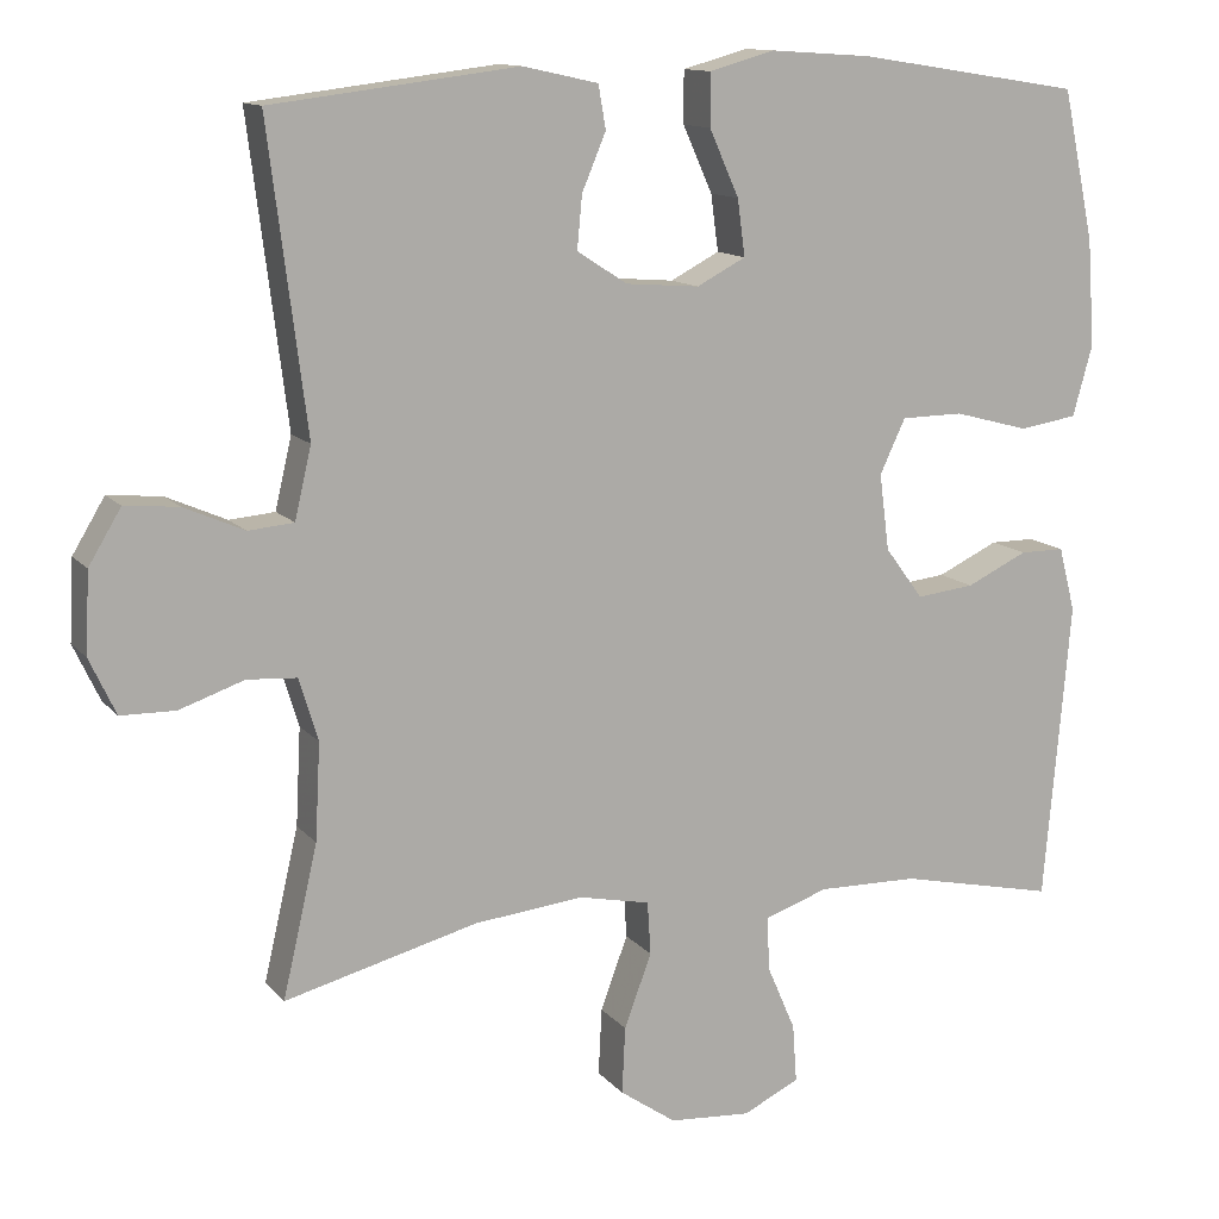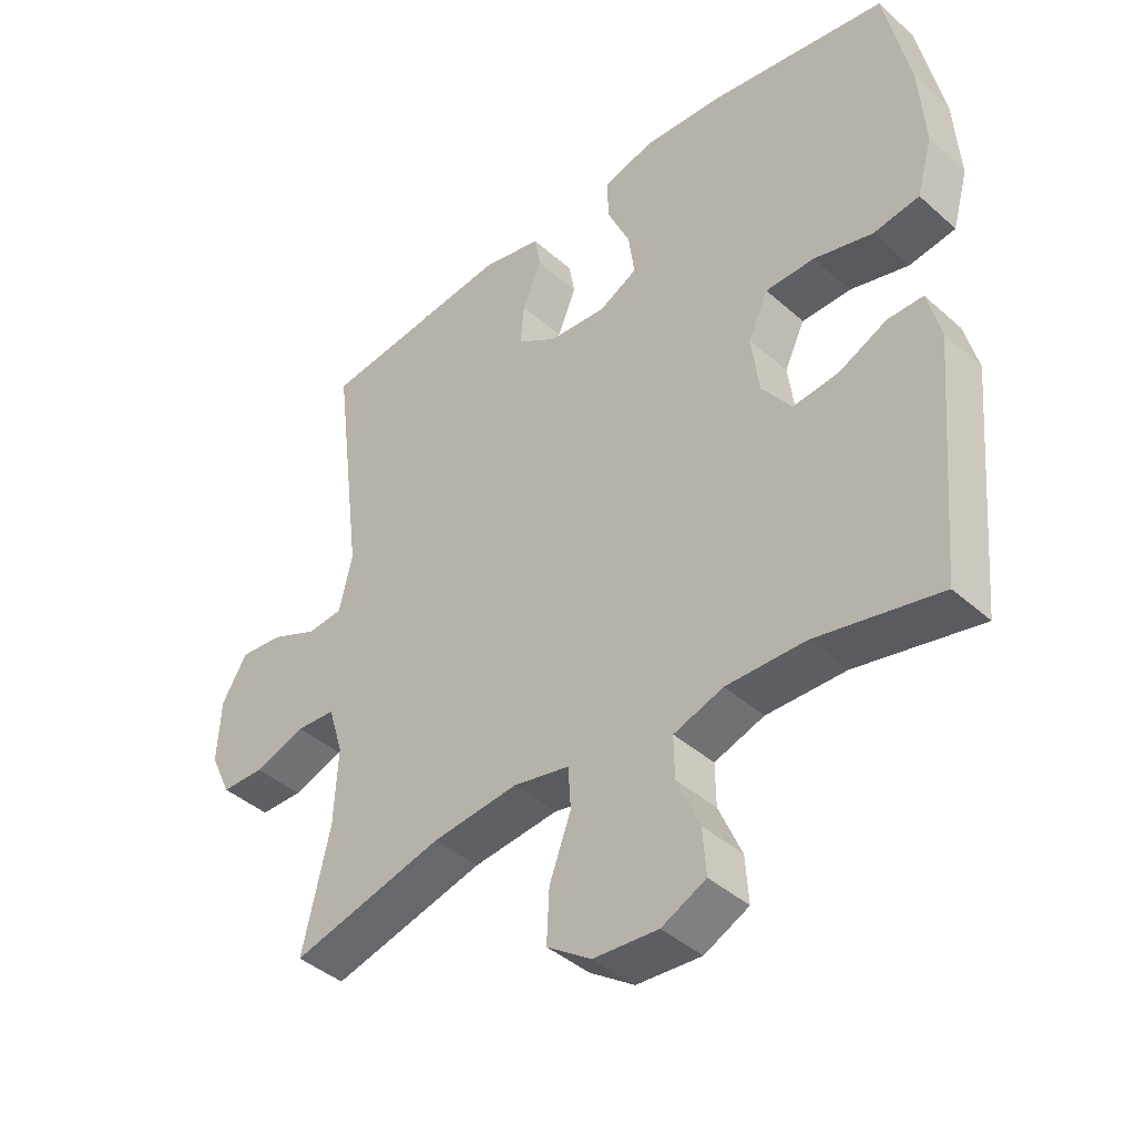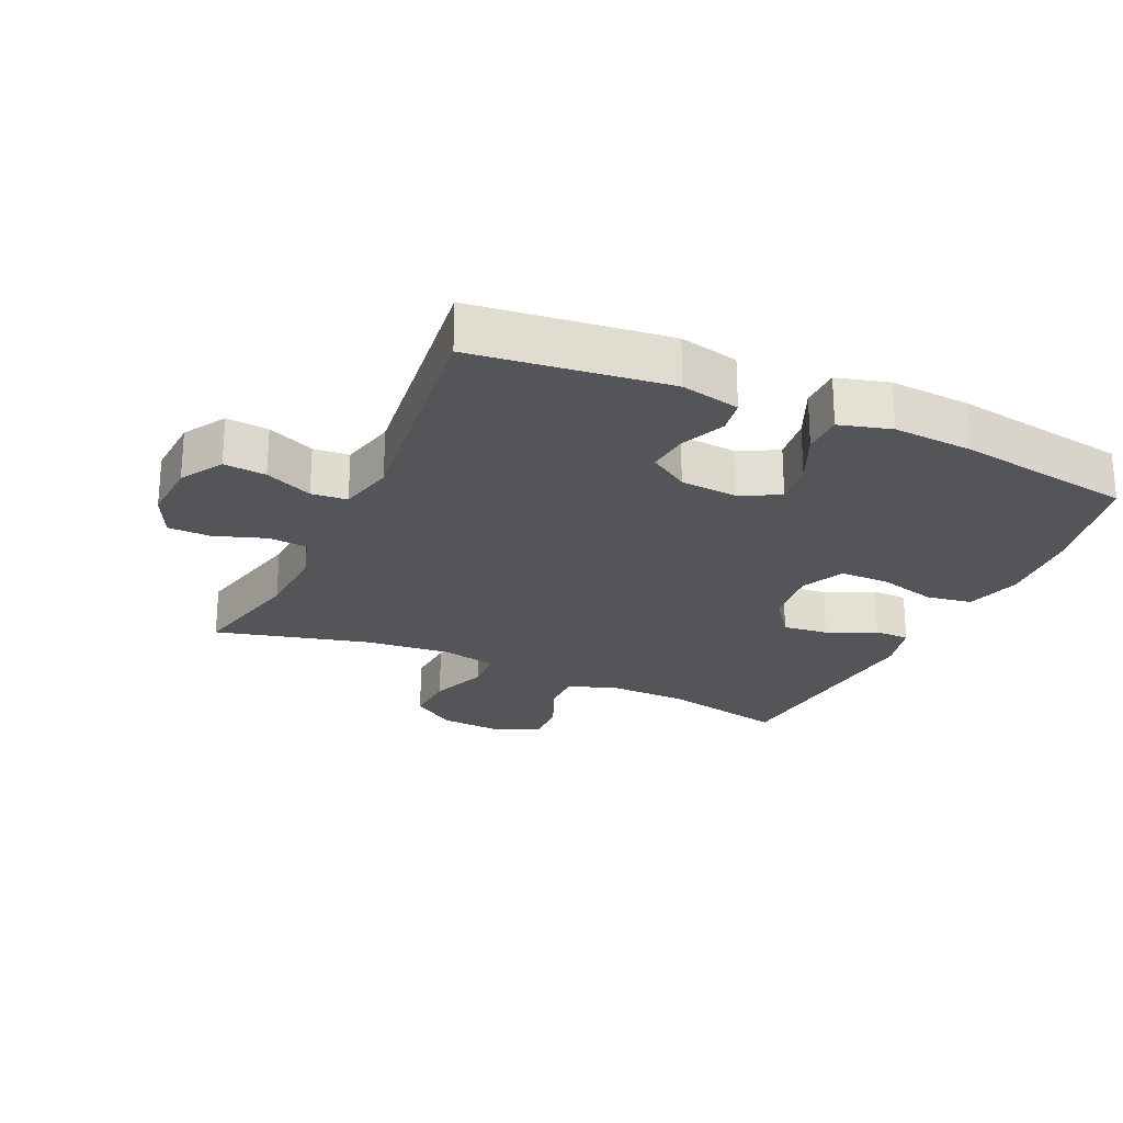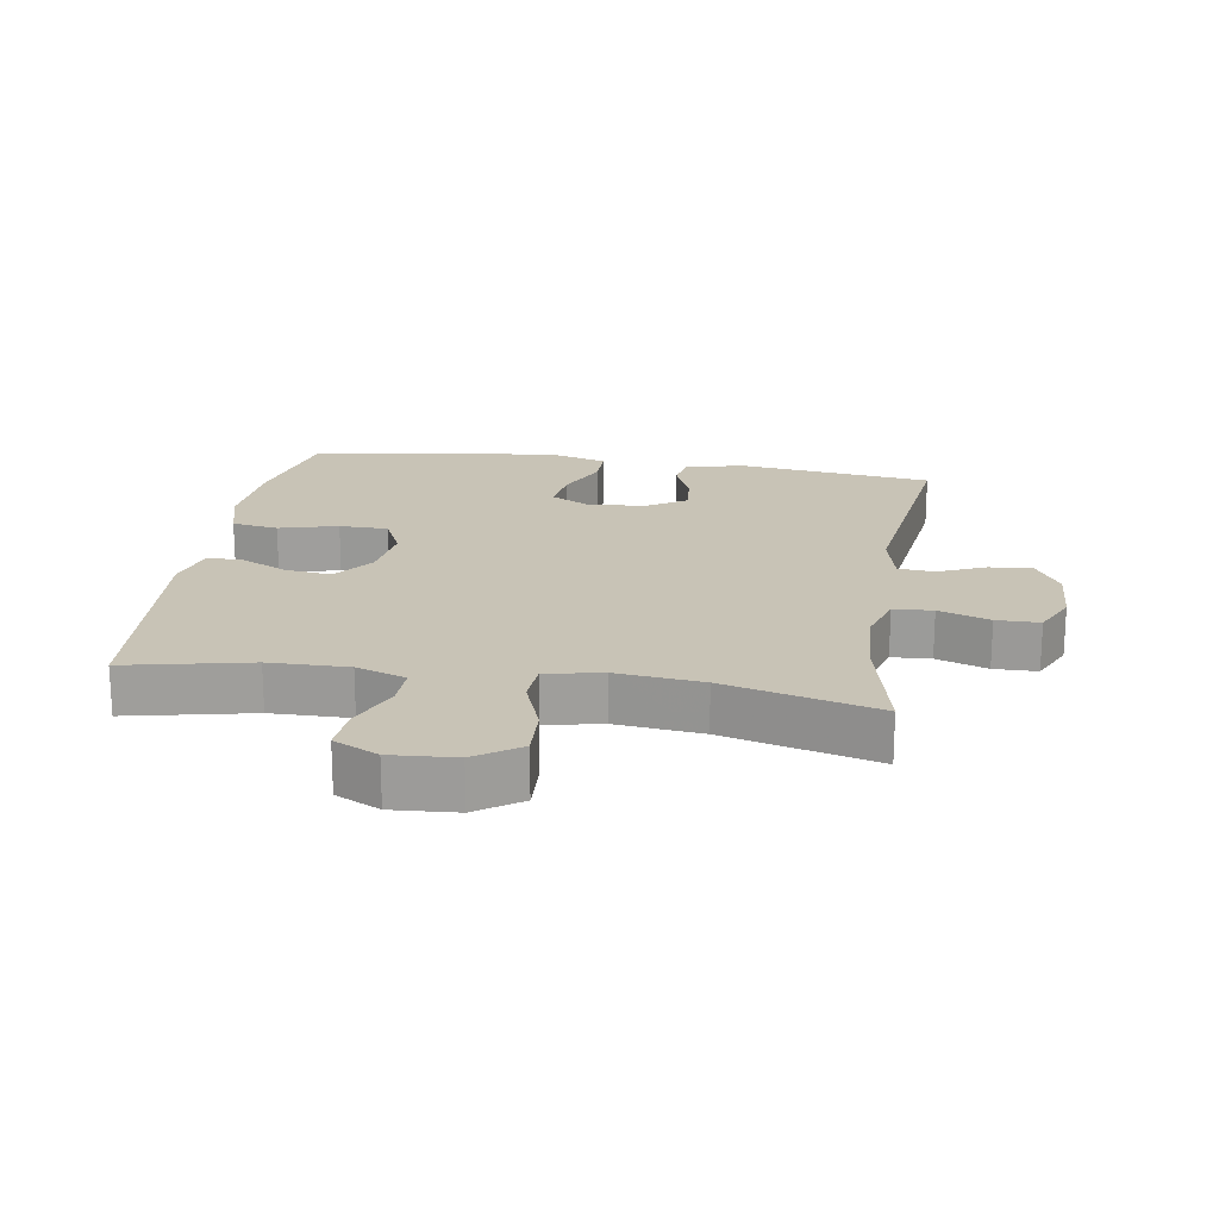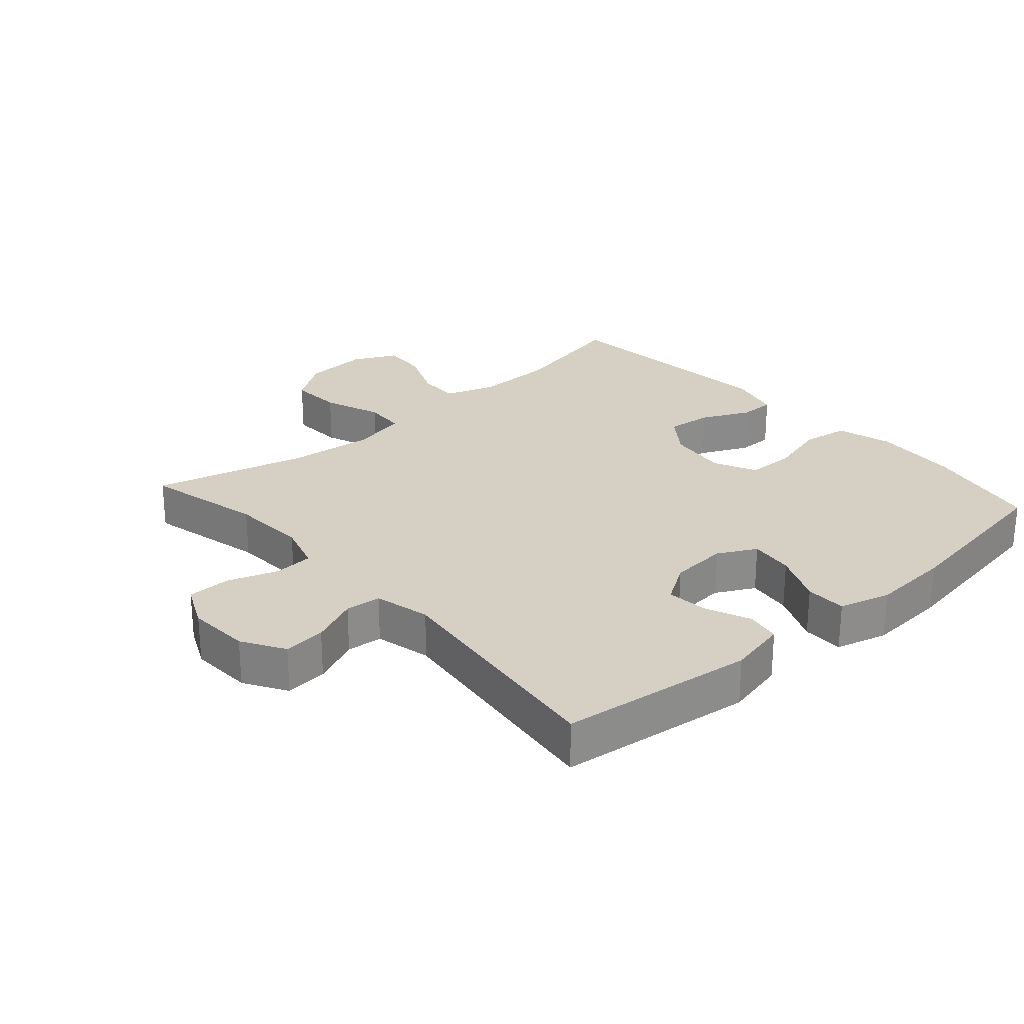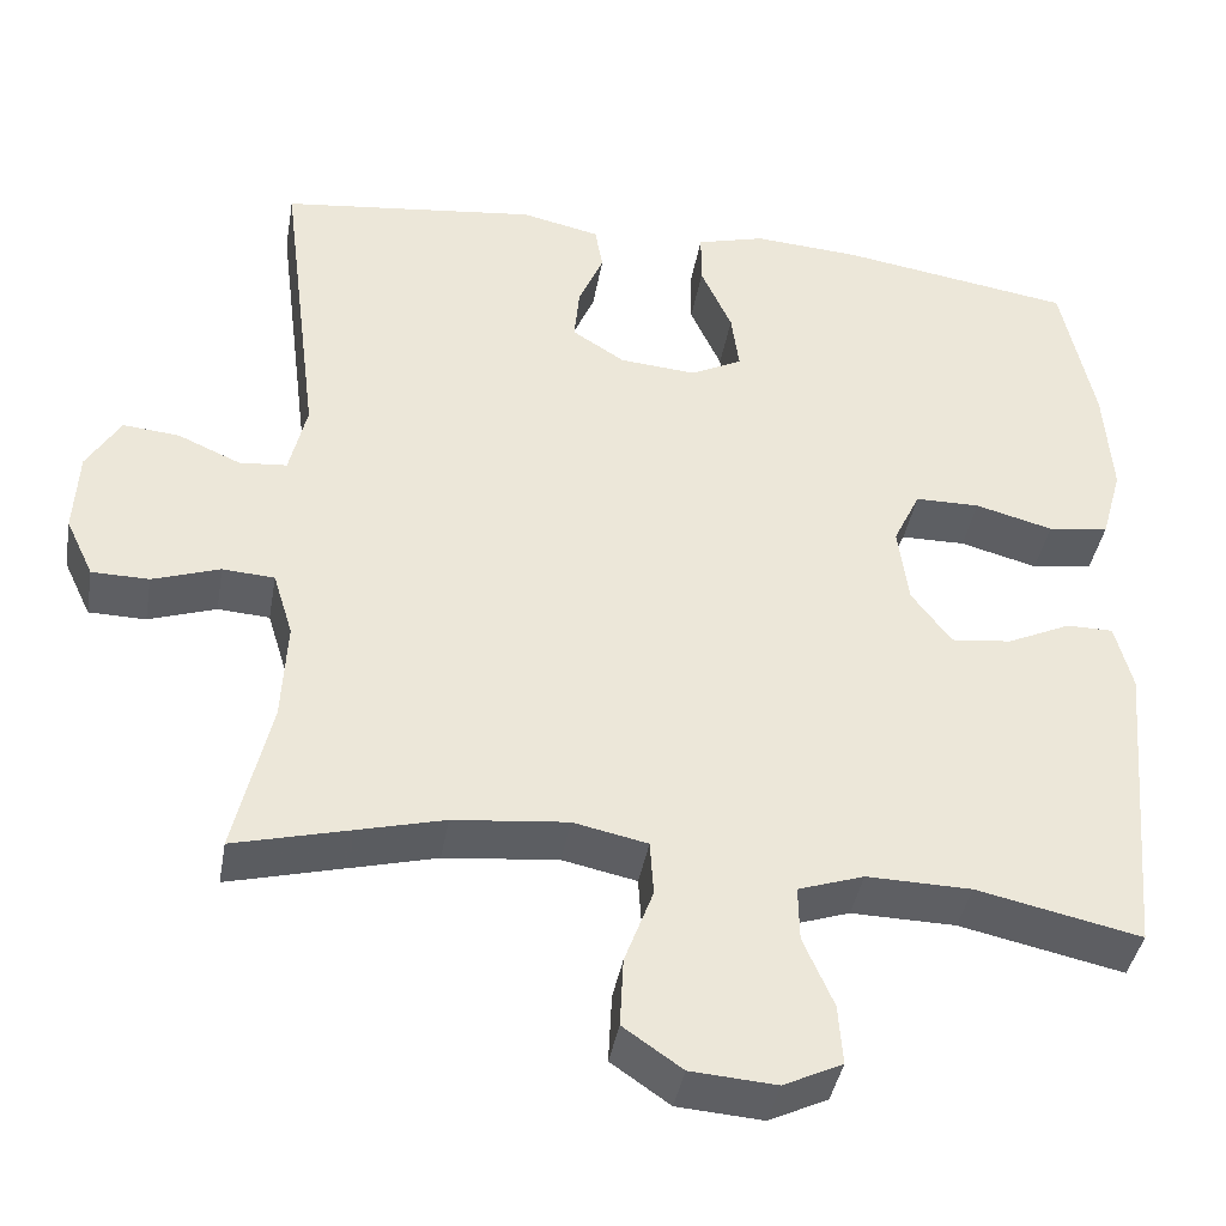
<metadata>
{"format":"obj","ext":"obj","renderer":"f3d","projection":"perspective","resolution":1024,"background":"white","views":[{"elev":12.4,"azim":-23.9,"up":"+Z"},{"elev":-41.8,"azim":43.3,"up":"+Z"},{"elev":-24.1,"azim":-24.7,"up":"+Y"},{"elev":19.5,"azim":-170.9,"up":"+Y"},{"elev":26.2,"azim":-41.6,"up":"+Y"},{"elev":-40.7,"azim":-9.9,"up":"+Z"}]}
</metadata>
<code>
v 0.5 0.07 0.5
v 0.538 0.07 0.32
v 0.547 0.07 0.191
v 0.523 0.07 0.105
v 0.452 0.07 0.094
v 0.362 0.07 0.118
v 0.287 0.07 0.117
v 0.256 0.07 0.051
v 0.268 0.07 -0.041
v 0.314 0.07 -0.103
v 0.384 0.07 -0.095
v 0.458 0.07 -0.06
v 0.512 0.07 -0.06
v 0.532 0.07 -0.138
v 0.5 0.07 -0.5
v 0.31 0.07 -0.459
v 0.189 0.07 -0.457
v 0.113 0.07 -0.483
v 0.114 0.07 -0.547
v 0.149 0.07 -0.628
v 0.154 0.07 -0.698
v 0.086 0.07 -0.731
v -0.013 0.07 -0.724
v -0.081 0.07 -0.677
v -0.077 0.07 -0.596
v -0.044 0.07 -0.507
v -0.048 0.07 -0.443
v -0.134 0.07 -0.425
v -0.266 0.07 -0.439
v -0.5 0.07 -0.5
v -0.458 0.07 -0.318
v -0.452 0.07 -0.201
v -0.475 0.07 -0.126
v -0.535 0.07 -0.122
v -0.613 0.07 -0.149
v -0.679 0.07 -0.148
v -0.711 0.07 -0.08
v -0.706 0.07 0.017
v -0.667 0.07 0.082
v -0.602 0.07 0.076
v -0.529 0.07 0.044
v -0.474 0.07 0.049
v -0.454 0.07 0.135
v -0.5 0.07 0.5
v -0.202 0.07 0.537
v -0.111 0.07 0.517
v -0.102 0.07 0.465
v -0.131 0.07 0.396
v -0.137 0.07 0.332
v -0.076 0.07 0.293
v 0.013 0.07 0.286
v 0.072 0.07 0.317
v 0.063 0.07 0.385
v 0.027 0.07 0.465
v 0.027 0.07 0.528
v 0.106 0.07 0.55
v 0.229 0.07 0.542
v 0.5 0 0.5
v 0.538 0 0.32
v 0.547 0 0.191
v 0.523 0 0.105
v 0.452 0 0.094
v 0.362 0 0.118
v 0.287 0 0.117
v 0.256 0 0.051
v 0.268 0 -0.041
v 0.314 0 -0.103
v 0.384 0 -0.095
v 0.458 0 -0.06
v 0.512 0 -0.06
v 0.532 0 -0.138
v 0.5 0 -0.5
v 0.31 0 -0.459
v 0.189 0 -0.457
v 0.113 0 -0.483
v 0.114 0 -0.547
v 0.149 0 -0.628
v 0.154 0 -0.698
v 0.086 0 -0.731
v -0.013 0 -0.724
v -0.081 0 -0.677
v -0.077 0 -0.596
v -0.044 0 -0.507
v -0.048 0 -0.443
v -0.134 0 -0.425
v -0.266 0 -0.439
v -0.5 0 -0.5
v -0.458 0 -0.318
v -0.452 0 -0.201
v -0.475 0 -0.126
v -0.535 0 -0.122
v -0.613 0 -0.149
v -0.679 0 -0.148
v -0.711 0 -0.08
v -0.706 0 0.017
v -0.667 0 0.082
v -0.602 0 0.076
v -0.529 0 0.044
v -0.474 0 0.049
v -0.454 0 0.135
v -0.5 0 0.5
v -0.202 0 0.537
v -0.111 0 0.517
v -0.102 0 0.465
v -0.131 0 0.396
v -0.137 0 0.332
v -0.076 0 0.293
v 0.013 0 0.286
v 0.072 0 0.317
v 0.063 0 0.385
v 0.027 0 0.465
v 0.027 0 0.528
v 0.106 0 0.55
v 0.229 0 0.542
f 53 54 55 56
f 52 53 56 57
f 45 46 47 48
f 43 44 45 48
f 42 43 48 49
f 38 39 40 41
f 38 41 42
f 37 38 42
f 34 35 36 37
f 33 34 37 42
f 32 33 42 49
f 29 30 31
f 28 29 31 32
f 27 28 32 49
f 23 24 25 26
f 23 26 27
f 19 20 21 22
f 18 19 22 23
f 13 14 15 16
f 11 12 13 16
f 10 11 16 17
f 9 10 17 18
f 3 4 5 6
f 3 6 7
f 2 3 7
f 52 57 1 2
f 51 52 2 7
f 50 51 7 8
f 23 27 49 50
f 18 23 50
f 8 9 18 50
f 113 112 111 110
f 114 113 110 109
f 105 104 103 102
f 105 102 101 100
f 106 105 100 99
f 98 97 96 95
f 99 98 95
f 99 95 94
f 94 93 92 91
f 99 94 91 90
f 106 99 90 89
f 88 87 86
f 89 88 86 85
f 106 89 85 84
f 83 82 81 80
f 84 83 80
f 79 78 77 76
f 80 79 76 75
f 73 72 71 70
f 73 70 69 68
f 74 73 68 67
f 75 74 67 66
f 63 62 61 60
f 64 63 60
f 64 60 59
f 59 58 114 109
f 64 59 109 108
f 65 64 108 107
f 107 106 84 80
f 107 80 75
f 107 75 66 65
f 1 58 59 2
f 2 59 60 3
f 3 60 61 4
f 4 61 62 5
f 5 62 63 6
f 6 63 64 7
f 7 64 65 8
f 8 65 66 9
f 9 66 67 10
f 10 67 68 11
f 11 68 69 12
f 12 69 70 13
f 13 70 71 14
f 14 71 72 15
f 15 72 73 16
f 16 73 74 17
f 17 74 75 18
f 18 75 76 19
f 19 76 77 20
f 20 77 78 21
f 21 78 79 22
f 22 79 80 23
f 23 80 81 24
f 24 81 82 25
f 25 82 83 26
f 26 83 84 27
f 27 84 85 28
f 28 85 86 29
f 29 86 87 30
f 30 87 88 31
f 31 88 89 32
f 32 89 90 33
f 33 90 91 34
f 34 91 92 35
f 35 92 93 36
f 36 93 94 37
f 37 94 95 38
f 38 95 96 39
f 39 96 97 40
f 40 97 98 41
f 41 98 99 42
f 42 99 100 43
f 43 100 101 44
f 44 101 102 45
f 45 102 103 46
f 46 103 104 47
f 47 104 105 48
f 48 105 106 49
f 49 106 107 50
f 50 107 108 51
f 51 108 109 52
f 52 109 110 53
f 53 110 111 54
f 54 111 112 55
f 55 112 113 56
f 56 113 114 57
f 57 114 58 1

</code>
